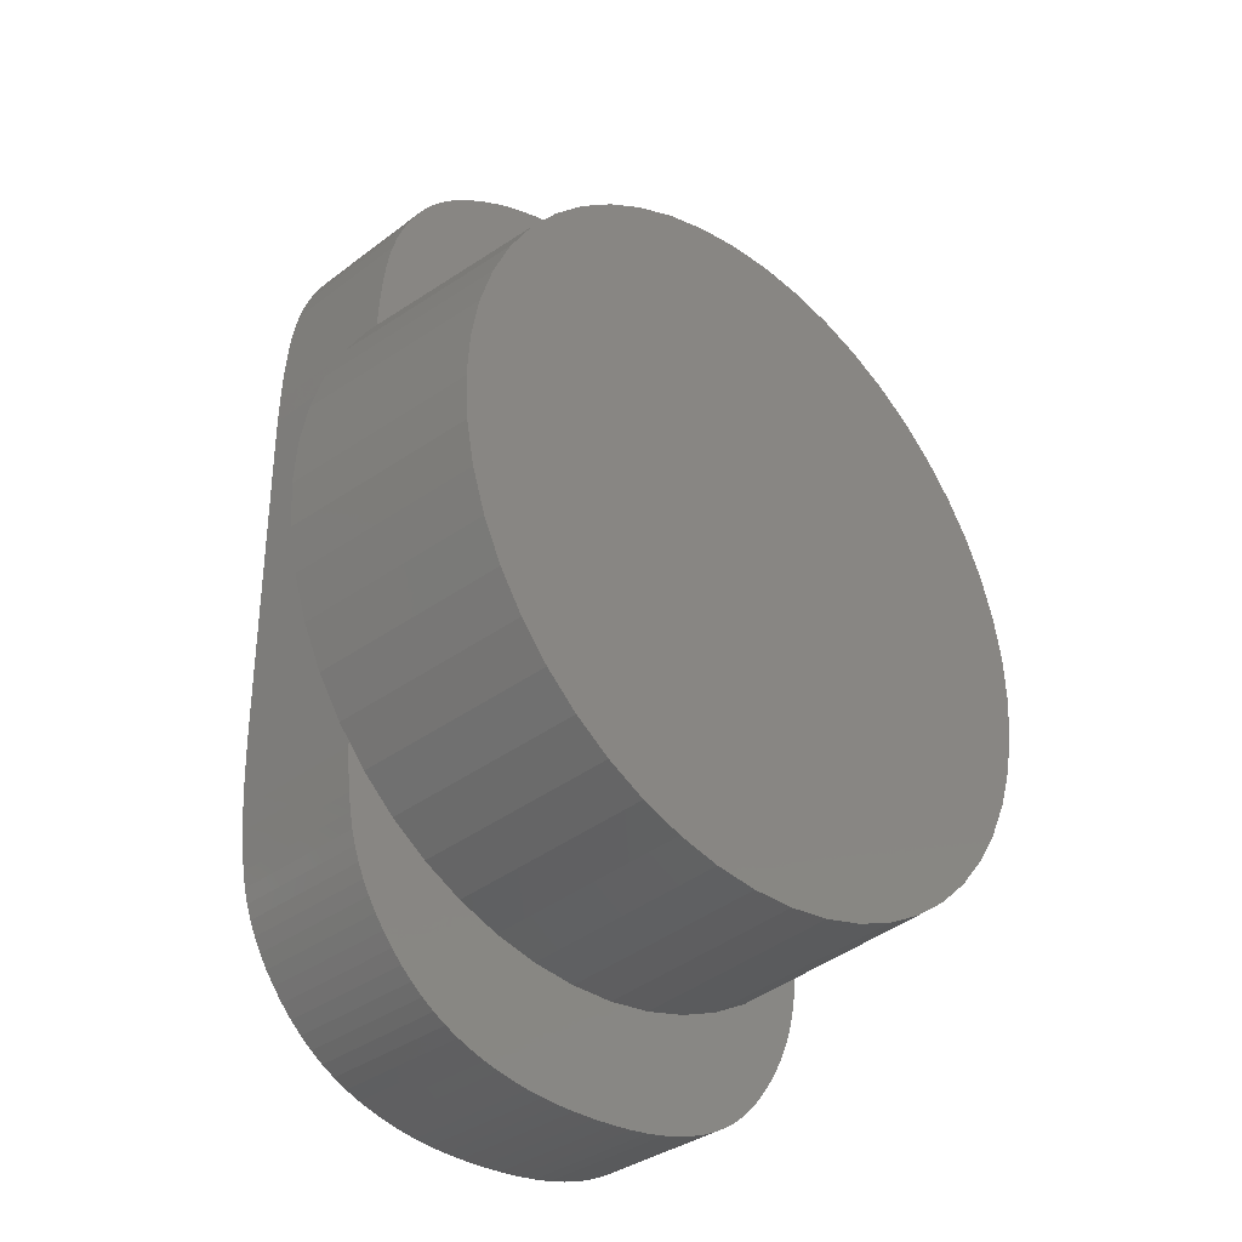
<metadata>
{"format":"stl","ext":"stl","renderer":"f3d","projection":"perspective","resolution":1024,"background":"white","views":[{"elev":-34.2,"azim":135.6,"up":"+Y"}]}
</metadata>
<code>
# stl→obj: 434 verts, 864 faces
v 4.925 0 -3
v 4.886 0.6173 -3
v 5.075 0 0
v -0.3092 -4.915 -3
v 0.3187 -5.065 0
v -0.3187 -5.065 0
v 0.3092 -4.915 -3
v 5.035 -0.6361 0
v 4.886 -0.6173 -3
v -4.886 -0.6173 -3
v -5.075 0 0
v -4.925 0 -3
v 0.951 4.985 0
v 0.3092 4.915 -3
v 0.3187 5.065 0
v 3.7 -3.474 0
v 3.235 -3.91 0
v 3.59 -3.371 -3
v 3.948 -3.248 0
v 3.925 -3.559 0
v 3.895 -3.838 0
v 3.858 -4.083 0
v 3.815 -4.295 0
v 3.761 -4.488 0
v 3.952 -3.169 0
v 3.693 -4.678 0
v 2.719 -4.285 0
v 3.611 -4.864 0
v 3.515 -5.047 0
v 3.404 -5.226 0
v 3.279 -5.401 0
v 2.161 -4.592 0
v 3.14 -5.572 0
v 2.989 -5.735 0
v 2.829 -5.885 0
v 2.661 -6.02 0
v 1.568 -4.827 0
v 2.485 -6.142 0
v 2.299 -6.251 0
v 2.105 -6.346 0
v 1.903 -6.427 0
v 1.692 -6.496 0
v 0.951 -4.985 0
v 1.475 -6.554 0
v 1.251 -6.602 0
v 1.019 -6.639 0
v 0.781 -6.666 0
v 0.5357 -6.682 0
v 0.2834 -6.687 0
v -0.04553 -6.682 0
v -0.3582 -6.665 0
v -0.6547 -6.637 0
v -0.9349 -6.598 0
v -0.951 -4.985 0
v -1.199 -6.548 0
v -1.446 -6.487 0
v -1.678 -6.415 0
v -1.568 -4.827 0
v -1.894 -6.331 0
v -2.098 -6.234 0
v -2.289 -6.125 0
v -2.467 -6.003 0
v -2.632 -5.87 0
v -2.161 -4.592 0
v -2.784 -5.723 0
v -2.923 -5.564 0
v -3.05 -5.398 0
v -3.166 -5.229 0
v -2.719 -4.285 0
v -3.271 -5.058 0
v -3.365 -4.884 0
v -3.448 -4.708 0
v -3.521 -4.529 0
v -3.235 -3.91 0
v -3.582 -4.348 0
v -3.634 -4.15 0
v -3.677 -3.921 0
v -3.713 -3.662 0
v -3.7 -3.474 0
v -3.736 -3.43 0
v 3.978 2.28 0
v 5.035 0.6361 0
v 4.916 1.262 0
v 3.978 -2.114 0
v 4.719 1.868 0
v 4.447 2.445 0
v 4.916 -1.262 0
v 3.975 2.691 0
v 4.106 2.983 0
v 4.719 -1.868 0
v 4.447 -2.445 0
v 3.966 3.069 0
v 3.962 3.157 0
v 3.975 -2.525 0
v 4.106 -2.983 0
v 3.965 -2.903 0
v -3.771 2.78 0
v -4.447 2.445 0
v -3.777 2.28 0
v -4.106 2.983 0
v -3.752 3.243 0
v -3.738 3.428 0
v -4.719 1.868 0
v -4.916 1.262 0
v -3.741 -3.372 0
v -4.106 -2.983 0
v -3.761 -3.051 0
v -5.035 0.6361 0
v -3.773 -2.7 0
v -3.777 -2.317 0
v -4.447 -2.445 0
v -5.035 -0.6361 0
v -4.916 -1.262 0
v -4.719 -1.868 0
v 3.7 3.474 0
v 3.95 3.414 0
v 3.929 3.726 0
v 3.235 3.91 0
v 3.901 4.004 0
v 3.867 4.249 0
v 3.827 4.461 0
v 3.779 4.654 0
v 2.719 4.285 0
v 3.719 4.84 0
v 3.648 5.022 0
v 3.566 5.197 0
v 3.473 5.367 0
v 3.369 5.531 0
v 2.161 4.592 0
v 3.254 5.69 0
v 3.124 5.842 0
v 2.977 5.988 0
v 2.812 6.127 0
v 2.629 6.258 0
v 1.568 4.827 0
v 2.429 6.384 0
v 2.211 6.502 0
v 1.976 6.613 0
v 1.727 6.714 0
v 1.469 6.799 0
v 1.202 6.868 0
v 0.9252 6.922 0
v 0.6392 6.961 0
v 0.3439 6.984 0
v 0.03937 6.992 0
v -0.3187 5.065 0
v -0.3316 6.981 0
v -0.6864 6.947 0
v -1.025 6.892 0
v -0.951 4.985 0
v -1.348 6.814 0
v -1.945 6.591 0
v -1.568 4.827 0
v -1.654 6.714 0
v -2.701 6.106 0
v -2.161 4.592 0
v -2.219 6.447 0
v -2.472 6.284 0
v -3.362 5.249 0
v -2.719 4.285 0
v -2.904 5.914 0
v -3.082 5.707 0
v -3.234 5.485 0
v -3.617 4.408 0
v -3.235 3.91 0
v -3.464 4.998 0
v -3.547 4.721 0
v -3.675 4.056 0
v -3.72 3.668 0
v -3.7 3.474 0
v -0.4896 3.387 0
v 0.6904 3.387 0
v 0.6883 3.671 0
v -0.4896 -3.042 0
v -0.4799 3.908 0
v 0.6821 3.923 0
v 0.6904 -3.139 0
v -0.4679 4.124 0
v 0.6717 4.143 0
v -0.4873 -3.351 0
v -0.4511 4.309 0
v 0.6571 4.33 0
v 0.688 -3.402 0
v -0.4294 4.464 0
v 0.6384 4.486 0
v -0.4806 -3.623 0
v 0.1126 4.966 0
v 0.6156 4.61 0
v 0.6811 -3.636 0
v 0.3042 4.944 0
v 0.5886 4.701 0
v 0.6694 -3.842 0
v 0.3833 4.917 0
v 0.554 4.771 0
v -0.4694 -3.858 0
v 0.5082 4.831 0
v 0.6531 -4.02 0
v 0.4513 4.879 0
v -0.4537 -4.055 0
v 0.6322 -4.17 0
v 0.2139 4.96 0
v -0.4336 -4.216 0
v 0.6066 -4.291 0
v -0.4029 4.59 0
v 0.09625 -4.661 0
v 0.013 4.96 0
v 0.1957 -4.655 0
v -0.07643 4.943 0
v 0.5764 -4.384 0
v -0.3716 4.685 0
v -0.1557 4.914 0
v 0.2849 -4.638 0
v 0.5387 -4.458 0
v -0.3329 4.759 0
v -0.2249 4.874 0
v 0.3638 -4.61 0
v -0.284 4.822 0
v 0.4907 -4.52 0
v 0.4324 -4.571 0
v -0.003113 -4.656 0
v -0.4089 -4.339 0
v -0.09204 -4.642 0
v -0.1705 -4.618 0
v -0.4872 3.663 0
v -0.2385 -4.584 0
v -0.3798 -4.425 0
v -0.2961 -4.541 0
v -0.3431 -4.488 0
v -3.139 3.795 -3
v -3.59 3.371 -3
v 3.59 3.371 -3
v 4.579 -1.813 -3
v 4.77 -1.225 -3
v 1.522 -4.684 -3
v 2.097 -4.456 -3
v -4.316 -2.373 -3
v -4.886 0.6173 -3
v -4.579 1.813 -3
v -4.316 2.373 -3
v -1.522 4.684 -3
v -2.097 4.456 -3
v 1.522 4.684 -3
v 0.9229 4.838 -3
v 4.579 1.813 -3
v 4.316 2.373 -3
v 4.77 1.225 -3
v 3.984 -2.895 -3
v 4.316 -2.373 -3
v 2.639 -4.158 -3
v 0.9229 -4.838 -3
v 3.139 -3.795 -3
v 3.984 2.895 -3
v 3.139 3.795 -3
v 2.639 4.158 -3
v 2.097 4.456 -3
v -0.3092 4.915 -3
v -0.9229 -4.838 -3
v -0.9229 4.838 -3
v -1.522 -4.684 -3
v -2.097 -4.456 -3
v -2.639 -4.158 -3
v -2.639 4.158 -3
v -3.139 -3.795 -3
v -3.59 -3.371 -3
v -3.984 -2.895 -3
v -3.984 2.895 -3
v -4.579 -1.813 -3
v -4.77 -1.225 -3
v -4.77 1.225 -3
v 0.6904 3.387 2
v 3.978 2.28 2
v 3.975 2.691 2
v 0.6904 -3.139 2
v 3.966 3.069 2
v 3.978 -2.114 2
v 3.95 3.414 2
v 3.975 -2.525 2
v 3.929 3.726 2
v 3.965 -2.903 2
v 0.6883 3.671 2
v 3.901 4.004 2
v 3.948 -3.248 2
v 0.6821 3.923 2
v 3.867 4.249 2
v 3.925 -3.559 2
v 3.827 4.461 2
v 0.688 -3.402 2
v 0.6717 4.143 2
v 3.779 4.654 2
v 3.895 -3.838 2
v 3.719 4.84 2
v 0.6811 -3.636 2
v 3.648 5.022 2
v 3.858 -4.083 2
v 0.6571 4.33 2
v 3.566 5.197 2
v 0.6694 -3.842 2
v 3.473 5.367 2
v 3.815 -4.295 2
v 0.6384 4.486 2
v 3.369 5.531 2
v 3.761 -4.488 2
v 3.254 5.69 2
v 3.693 -4.678 2
v 3.124 5.842 2
v 0.6531 -4.02 2
v 3.611 -4.864 2
v 0.6156 4.61 2
v 2.977 5.988 2
v 3.515 -5.047 2
v 2.812 6.127 2
v 0.6322 -4.17 2
v 0.5886 4.701 2
v 2.629 6.258 2
v 3.404 -5.226 2
v 2.429 6.384 2
v 3.279 -5.401 2
v 0.554 4.771 2
v 2.211 6.502 2
v 1.976 6.613 2
v 0.6066 -4.291 2
v 0.5082 4.831 2
v 1.727 6.714 2
v 3.14 -5.572 2
v 2.989 -5.735 2
v 2.829 -5.885 2
v 1.469 6.799 2
v 0.5764 -4.384 2
v 0.4513 4.879 2
v 1.202 6.868 2
v 0.3833 4.917 2
v 0.9252 6.922 2
v 2.661 -6.02 2
v 2.485 -6.142 2
v 0.3042 4.944 2
v 0.6392 6.961 2
v 0.2139 4.96 2
v 0.3439 6.984 2
v 0.1126 4.966 2
v 0.03937 6.992 2
v 0.013 4.96 2
v -0.3316 6.981 2
v -0.07643 4.943 2
v -0.6864 6.947 2
v -0.1557 4.914 2
v -1.025 6.892 2
v -0.2249 4.874 2
v -1.348 6.814 2
v -0.284 4.822 2
v -1.654 6.714 2
v -0.3329 4.759 2
v -1.945 6.591 2
v -2.219 6.447 2
v -3.777 2.28 2
v -0.4896 -3.042 2
v -0.4896 3.387 2
v -3.72 3.668 2
v -0.4872 3.663 2
v -0.3716 4.685 2
v -2.472 6.284 2
v -0.4029 4.59 2
v -3.777 -2.317 2
v -2.701 6.106 2
v -3.773 -2.7 2
v -2.904 5.914 2
v -3.761 -3.051 2
v -0.4294 4.464 2
v -3.741 -3.372 2
v -3.713 -3.662 2
v -3.082 5.707 2
v -3.677 -3.921 2
v -3.234 5.485 2
v -0.9349 -6.598 2
v -0.6547 -6.637 2
v -1.199 -6.548 2
v -3.362 5.249 2
v -3.634 -4.15 2
v -0.4511 4.309 2
v -1.446 -6.487 2
v -3.464 4.998 2
v -3.166 -5.229 2
v -3.271 -5.058 2
v -3.05 -5.398 2
v -3.547 4.721 2
v -1.678 -6.415 2
v -0.4679 4.124 2
v -2.098 -6.234 2
v -1.894 -6.331 2
v -3.617 4.408 2
v -2.289 -6.125 2
v -2.467 -6.003 2
v -0.4799 3.908 2
v -2.784 -5.723 2
v -2.632 -5.87 2
v -3.675 4.056 2
v -2.923 -5.564 2
v -3.752 3.243 2
v -3.365 -4.884 2
v -3.771 2.78 2
v -3.448 -4.708 2
v -3.582 -4.348 2
v -3.521 -4.529 2
v 0.5387 -4.458 2
v 2.299 -6.251 2
v 2.105 -6.346 2
v 1.903 -6.427 2
v 0.4907 -4.52 2
v 1.692 -6.496 2
v 1.475 -6.554 2
v 0.4324 -4.571 2
v 1.251 -6.602 2
v 1.019 -6.639 2
v 0.3638 -4.61 2
v 0.781 -6.666 2
v 0.2849 -4.638 2
v 0.5357 -6.682 2
v 0.1957 -4.655 2
v 0.2834 -6.687 2
v 0.09625 -4.661 2
v -0.04553 -6.682 2
v -0.003113 -4.656 2
v -0.3582 -6.665 2
v -0.09204 -4.642 2
v -0.1705 -4.618 2
v -0.2385 -4.584 2
v -0.2961 -4.541 2
v -0.3431 -4.488 2
v -0.3798 -4.425 2
v -0.4089 -4.339 2
v -0.4336 -4.216 2
v -0.4537 -4.055 2
v -0.4694 -3.858 2
v -0.4806 -3.623 2
v -0.4873 -3.351 2
f 1 2 3
f 4 5 6
f 5 4 7
f 8 9 3
f 10 11 12
f 13 14 15
f 16 17 18
f 16 19 20
f 16 20 21
f 17 21 22
f 17 22 23
f 17 23 24
f 19 16 25
f 17 24 26
f 27 26 28
f 27 28 29
f 27 29 30
f 27 30 31
f 21 17 16
f 32 31 33
f 32 33 34
f 32 34 35
f 26 27 17
f 32 35 36
f 37 36 38
f 37 38 39
f 31 32 27
f 37 39 40
f 37 40 41
f 37 41 42
f 36 37 32
f 43 42 44
f 43 44 45
f 43 45 46
f 42 43 37
f 47 43 46
f 5 47 48
f 47 5 43
f 49 5 48
f 50 5 49
f 50 6 5
f 51 6 50
f 52 6 51
f 53 6 52
f 53 54 6
f 55 54 53
f 56 54 55
f 57 54 56
f 54 57 58
f 59 58 57
f 60 58 59
f 61 58 60
f 62 58 61
f 63 58 62
f 58 63 64
f 65 64 63
f 66 64 65
f 67 64 66
f 68 64 67
f 64 68 69
f 70 69 68
f 71 69 70
f 72 69 71
f 73 69 72
f 69 73 74
f 75 74 73
f 76 74 75
f 77 74 76
f 78 74 77
f 74 78 79
f 79 78 80
f 81 3 82
f 81 82 83
f 3 81 84
f 81 83 85
f 3 84 8
f 81 85 86
f 8 84 87
f 88 86 89
f 87 84 90
f 90 84 91
f 86 88 81
f 89 92 88
f 92 89 93
f 94 91 84
f 91 94 95
f 96 95 94
f 95 96 25
f 97 98 99
f 98 97 100
f 101 100 97
f 100 101 102
f 103 99 98
f 104 99 103
f 105 106 80
f 107 106 105
f 108 99 104
f 11 99 108
f 109 106 107
f 99 11 110
f 106 109 111
f 112 110 11
f 110 111 109
f 113 110 112
f 111 110 114
f 114 110 113
f 115 116 93
f 116 115 117
f 118 117 115
f 117 118 119
f 119 118 120
f 120 118 121
f 121 118 122
f 123 122 118
f 122 123 124
f 124 123 125
f 125 123 126
f 126 123 127
f 127 123 128
f 129 128 123
f 128 129 130
f 130 129 131
f 131 129 132
f 132 129 133
f 133 129 134
f 135 134 129
f 134 135 136
f 136 135 137
f 137 135 138
f 138 135 139
f 13 139 135
f 139 13 140
f 140 13 141
f 13 142 141
f 15 142 13
f 142 15 143
f 143 15 144
f 15 145 144
f 146 145 15
f 146 147 145
f 146 148 147
f 149 146 150
f 146 149 148
f 150 151 149
f 152 150 153
f 150 154 151
f 150 152 154
f 155 153 156
f 153 157 152
f 153 158 157
f 153 155 158
f 159 156 160
f 156 161 155
f 156 162 161
f 156 163 162
f 164 160 165
f 156 159 163
f 160 166 159
f 160 167 166
f 160 164 167
f 165 168 164
f 169 165 170
f 165 169 168
f 169 170 102
f 171 172 173
f 174 172 171
f 175 173 176
f 172 174 177
f 178 176 179
f 180 177 174
f 181 179 182
f 177 180 183
f 184 182 185
f 186 183 180
f 187 185 188
f 183 186 189
f 190 188 191
f 189 186 192
f 193 191 194
f 195 192 186
f 193 194 196
f 192 195 197
f 193 196 198
f 199 197 195
f 191 193 190
f 197 199 200
f 188 190 201
f 202 200 199
f 188 201 187
f 200 202 203
f 185 187 204
f 205 203 202
f 204 187 206
f 207 203 205
f 204 206 208
f 203 207 209
f 210 208 211
f 209 212 213
f 214 211 215
f 216 213 212
f 214 215 217
f 218 216 219
f 211 214 210
f 213 216 218
f 208 210 204
f 205 202 220
f 185 204 184
f 212 209 207
f 182 184 181
f 221 220 202
f 179 181 178
f 220 221 222
f 176 178 175
f 222 221 223
f 173 175 224
f 223 221 225
f 173 224 171
f 225 226 227
f 227 226 228
f 226 225 221
f 229 230 165
f 231 118 115
f 3 2 82
f 90 232 233
f 37 234 235
f 111 114 236
f 237 11 108
f 238 103 239
f 240 241 153
f 242 243 13
f 243 14 13
f 244 245 85
f 246 244 85
f 82 2 83
f 3 9 1
f 95 247 91
f 90 248 232
f 37 43 234
f 32 37 235
f 32 235 249
f 43 7 250
f 17 249 251
f 9 2 1
f 233 2 9
f 233 246 2
f 232 246 233
f 232 244 246
f 248 244 232
f 248 245 244
f 247 245 248
f 247 252 245
f 18 252 247
f 18 231 252
f 251 231 18
f 251 253 231
f 249 253 251
f 249 254 253
f 235 254 249
f 235 255 254
f 234 255 235
f 234 242 255
f 250 242 234
f 250 243 242
f 7 243 250
f 7 14 243
f 4 14 7
f 4 256 14
f 257 256 4
f 257 258 256
f 259 258 257
f 259 240 258
f 260 240 259
f 260 241 240
f 261 241 260
f 261 262 241
f 263 262 261
f 263 229 262
f 264 229 263
f 264 230 229
f 265 230 264
f 265 266 230
f 236 266 265
f 236 239 266
f 267 239 236
f 267 238 239
f 268 238 267
f 268 269 238
f 10 269 268
f 10 237 269
f 237 10 12
f 237 108 104
f 14 146 15
f 146 14 256
f 241 156 153
f 255 135 129
f 242 13 135
f 252 93 89
f 93 252 115
f 245 252 86
f 86 252 89
f 85 245 86
f 246 85 83
f 2 246 83
f 87 9 8
f 91 247 248
f 91 248 90
f 25 247 95
f 247 25 16
f 16 18 247
f 5 7 43
f 27 32 249
f 27 249 17
f 17 251 18
f 113 112 10
f 112 11 10
f 64 261 260
f 58 64 260
f 79 265 264
f 265 111 236
f 12 11 237
f 262 165 160
f 239 98 266
f 266 102 170
f 102 266 100
f 239 103 98
f 254 255 129
f 255 242 135
f 252 231 115
f 87 233 9
f 87 90 233
f 43 250 234
f 114 268 267
f 4 54 257
f 6 54 4
f 64 69 261
f 74 264 263
f 74 79 264
f 106 111 265
f 265 80 106
f 80 265 79
f 237 104 269
f 269 104 103
f 256 150 146
f 258 240 150
f 262 160 156
f 241 262 156
f 266 98 100
f 230 170 165
f 118 254 123
f 254 129 123
f 253 254 118
f 231 253 118
f 268 113 10
f 114 113 268
f 236 114 267
f 58 260 259
f 69 74 261
f 261 74 263
f 238 269 103
f 240 153 150
f 258 150 256
f 229 165 262
f 230 266 170
f 54 259 257
f 54 58 259
f 270 271 272
f 273 271 270
f 270 272 274
f 271 273 275
f 270 274 276
f 275 273 277
f 270 276 278
f 277 273 279
f 280 278 281
f 279 273 282
f 283 281 284
f 282 273 285
f 283 284 286
f 287 285 273
f 288 286 289
f 285 287 290
f 288 289 291
f 292 290 287
f 288 291 293
f 290 292 294
f 295 293 296
f 297 294 292
f 295 296 298
f 294 297 299
f 300 298 301
f 299 297 302
f 300 301 303
f 302 297 304
f 300 303 305
f 304 306 307
f 308 305 309
f 307 306 310
f 308 309 311
f 312 310 306
f 313 311 314
f 310 312 315
f 313 314 316
f 315 312 317
f 318 316 319
f 306 304 297
f 318 319 320
f 321 317 312
f 322 320 323
f 317 321 324
f 325 321 326
f 322 323 327
f 328 326 321
f 329 327 330
f 324 321 325
f 331 330 332
f 326 328 333
f 333 328 334
f 278 280 270
f 281 283 280
f 286 288 283
f 293 295 288
f 335 332 336
f 298 300 295
f 305 308 300
f 311 313 308
f 316 318 313
f 320 322 318
f 327 329 322
f 330 331 329
f 337 336 338
f 332 335 331
f 336 337 335
f 338 339 337
f 340 339 338
f 340 341 339
f 342 341 340
f 341 342 343
f 344 343 342
f 343 344 345
f 346 345 344
f 345 346 347
f 348 347 346
f 347 348 349
f 350 349 348
f 349 350 351
f 352 351 350
f 353 351 352
f 354 355 356
f 357 356 358
f 351 353 359
f 360 359 353
f 359 360 361
f 355 354 362
f 363 361 360
f 364 355 362
f 365 361 363
f 366 355 364
f 361 365 367
f 368 355 366
f 369 355 368
f 370 367 365
f 371 355 369
f 372 367 370
f 355 373 374
f 355 375 373
f 376 367 372
f 377 355 371
f 367 376 378
f 355 379 375
f 380 378 376
f 381 355 382
f 383 355 381
f 384 378 380
f 355 385 379
f 378 384 386
f 355 387 388
f 389 386 384
f 355 390 387
f 355 391 390
f 386 389 392
f 355 393 394
f 395 392 389
f 355 394 391
f 392 395 358
f 393 355 396
f 358 395 357
f 355 388 385
f 396 355 383
f 356 357 397
f 355 398 382
f 356 397 399
f 355 400 398
f 356 399 354
f 355 377 401
f 355 401 402
f 355 402 400
f 403 334 328
f 334 403 404
f 404 403 405
f 405 403 406
f 407 406 403
f 406 407 408
f 408 407 409
f 410 409 407
f 409 410 411
f 411 410 412
f 413 412 410
f 412 413 414
f 415 414 413
f 414 415 416
f 417 416 415
f 416 417 418
f 419 418 417
f 420 419 421
f 419 420 418
f 422 421 423
f 374 423 424
f 374 424 425
f 374 425 426
f 374 426 427
f 421 422 420
f 374 427 428
f 374 428 429
f 374 429 430
f 374 430 431
f 374 431 432
f 374 432 433
f 423 374 422
f 434 374 433
f 374 434 355
f 48 414 416
f 414 48 47
f 47 412 414
f 412 47 46
f 46 411 412
f 411 46 45
f 45 409 411
f 409 45 44
f 44 408 409
f 408 44 42
f 42 406 408
f 406 42 41
f 41 405 406
f 405 41 40
f 40 404 405
f 404 40 39
f 39 334 404
f 334 39 38
f 38 333 334
f 333 38 36
f 36 326 333
f 326 36 35
f 35 325 326
f 325 35 34
f 325 33 324
f 33 325 34
f 324 31 317
f 31 324 33
f 317 30 315
f 30 317 31
f 315 29 310
f 29 315 30
f 310 28 307
f 28 310 29
f 307 26 304
f 26 307 28
f 304 24 302
f 24 304 26
f 302 23 299
f 23 302 24
f 299 22 294
f 22 299 23
f 294 21 290
f 21 294 22
f 290 20 285
f 20 290 21
f 285 19 282
f 19 285 20
f 279 25 96
f 282 25 279
f 25 282 19
f 279 94 277
f 94 279 96
f 277 84 275
f 84 277 94
f 275 81 271
f 81 275 84
f 271 88 272
f 88 271 81
f 272 92 274
f 92 272 88
f 276 93 116
f 274 93 276
f 93 274 92
f 276 117 278
f 117 276 116
f 278 119 281
f 119 278 117
f 281 120 284
f 120 281 119
f 284 121 286
f 121 284 120
f 286 122 289
f 122 286 121
f 289 124 291
f 124 289 122
f 291 125 293
f 125 291 124
f 293 126 296
f 126 293 125
f 296 127 298
f 127 296 126
f 298 128 301
f 128 298 127
f 301 130 303
f 130 301 128
f 303 131 305
f 131 303 130
f 131 309 305
f 309 131 132
f 132 311 309
f 311 132 133
f 133 314 311
f 314 133 134
f 134 316 314
f 316 134 136
f 136 319 316
f 319 136 137
f 137 320 319
f 320 137 138
f 138 323 320
f 323 138 139
f 139 327 323
f 327 139 140
f 140 330 327
f 330 140 141
f 141 332 330
f 332 141 142
f 142 336 332
f 336 142 143
f 143 338 336
f 338 143 144
f 144 340 338
f 340 144 145
f 145 342 340
f 342 145 147
f 147 344 342
f 344 147 148
f 148 346 344
f 346 148 149
f 149 348 346
f 348 149 151
f 151 350 348
f 350 151 154
f 154 352 350
f 352 154 152
f 152 353 352
f 353 152 157
f 157 360 353
f 360 157 158
f 158 363 360
f 363 158 155
f 155 365 363
f 365 155 161
f 162 365 161
f 365 162 370
f 163 370 162
f 370 163 372
f 159 372 163
f 372 159 376
f 166 376 159
f 376 166 380
f 167 380 166
f 380 167 384
f 164 384 167
f 384 164 389
f 168 389 164
f 389 168 395
f 169 395 168
f 395 169 357
f 102 357 169
f 397 102 101
f 102 397 357
f 97 397 101
f 397 97 399
f 99 399 97
f 399 99 354
f 110 354 99
f 354 110 362
f 109 362 110
f 362 109 364
f 107 364 109
f 364 107 366
f 105 366 107
f 366 105 368
f 80 368 105
f 369 80 78
f 80 369 368
f 77 369 78
f 369 77 371
f 76 371 77
f 371 76 377
f 75 377 76
f 377 75 401
f 73 401 75
f 401 73 402
f 72 402 73
f 402 72 400
f 71 400 72
f 400 71 398
f 70 398 71
f 398 70 382
f 68 382 70
f 382 68 381
f 67 381 68
f 381 67 383
f 66 383 67
f 383 66 396
f 65 396 66
f 396 65 393
f 65 394 393
f 394 65 63
f 63 391 394
f 391 63 62
f 62 390 391
f 390 62 61
f 61 387 390
f 387 61 60
f 60 388 387
f 388 60 59
f 59 385 388
f 385 59 57
f 57 379 385
f 379 57 56
f 56 375 379
f 375 56 55
f 55 373 375
f 373 55 53
f 53 374 373
f 374 53 52
f 52 422 374
f 422 52 51
f 51 420 422
f 420 51 50
f 50 418 420
f 418 50 49
f 49 416 418
f 416 49 48
f 220 423 421
f 423 220 222
f 222 424 423
f 424 222 223
f 223 425 424
f 425 223 225
f 225 426 425
f 426 225 227
f 426 228 427
f 228 426 227
f 427 226 428
f 226 427 228
f 428 221 429
f 221 428 226
f 429 202 430
f 202 429 221
f 430 199 431
f 199 430 202
f 431 195 432
f 195 431 199
f 432 186 433
f 186 432 195
f 433 180 434
f 180 433 186
f 434 174 355
f 174 434 180
f 355 171 356
f 171 355 174
f 356 224 358
f 224 356 171
f 358 175 392
f 175 358 224
f 392 178 386
f 178 392 175
f 386 181 378
f 181 386 178
f 378 184 367
f 184 378 181
f 367 204 361
f 204 367 184
f 361 210 359
f 210 361 204
f 359 214 351
f 214 359 210
f 351 217 349
f 217 351 214
f 217 347 349
f 347 217 215
f 215 345 347
f 345 215 211
f 211 343 345
f 343 211 208
f 208 341 343
f 341 208 206
f 206 339 341
f 339 206 187
f 187 337 339
f 337 187 201
f 201 335 337
f 335 201 190
f 190 331 335
f 331 190 193
f 193 329 331
f 329 193 198
f 198 322 329
f 322 198 196
f 194 322 196
f 322 194 318
f 191 318 194
f 318 191 313
f 188 313 191
f 313 188 308
f 185 308 188
f 308 185 300
f 182 300 185
f 300 182 295
f 179 295 182
f 295 179 288
f 176 288 179
f 288 176 283
f 173 283 176
f 283 173 280
f 172 280 173
f 280 172 270
f 177 270 172
f 270 177 273
f 183 273 177
f 273 183 287
f 189 287 183
f 287 189 292
f 192 292 189
f 292 192 297
f 197 297 192
f 297 197 306
f 200 306 197
f 306 200 312
f 203 312 200
f 312 203 321
f 209 321 203
f 321 209 328
f 213 328 209
f 328 213 403
f 218 403 213
f 403 218 407
f 218 410 407
f 410 218 219
f 219 413 410
f 413 219 216
f 216 415 413
f 415 216 212
f 212 417 415
f 417 212 207
f 207 419 417
f 419 207 205
f 205 421 419
f 421 205 220

</code>
